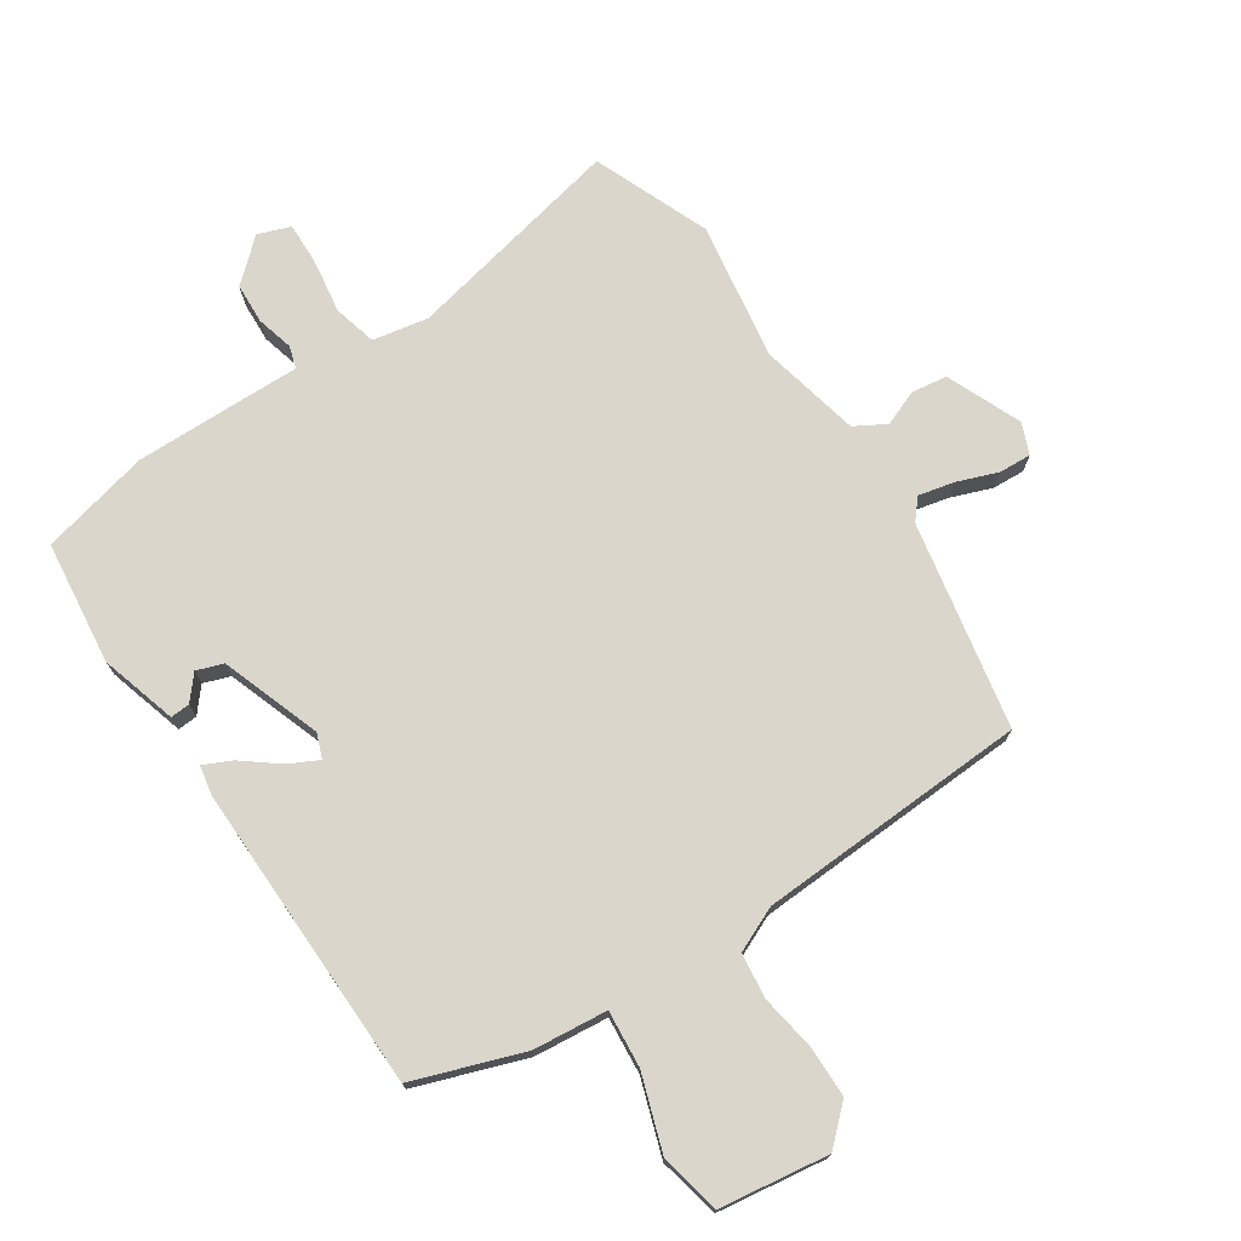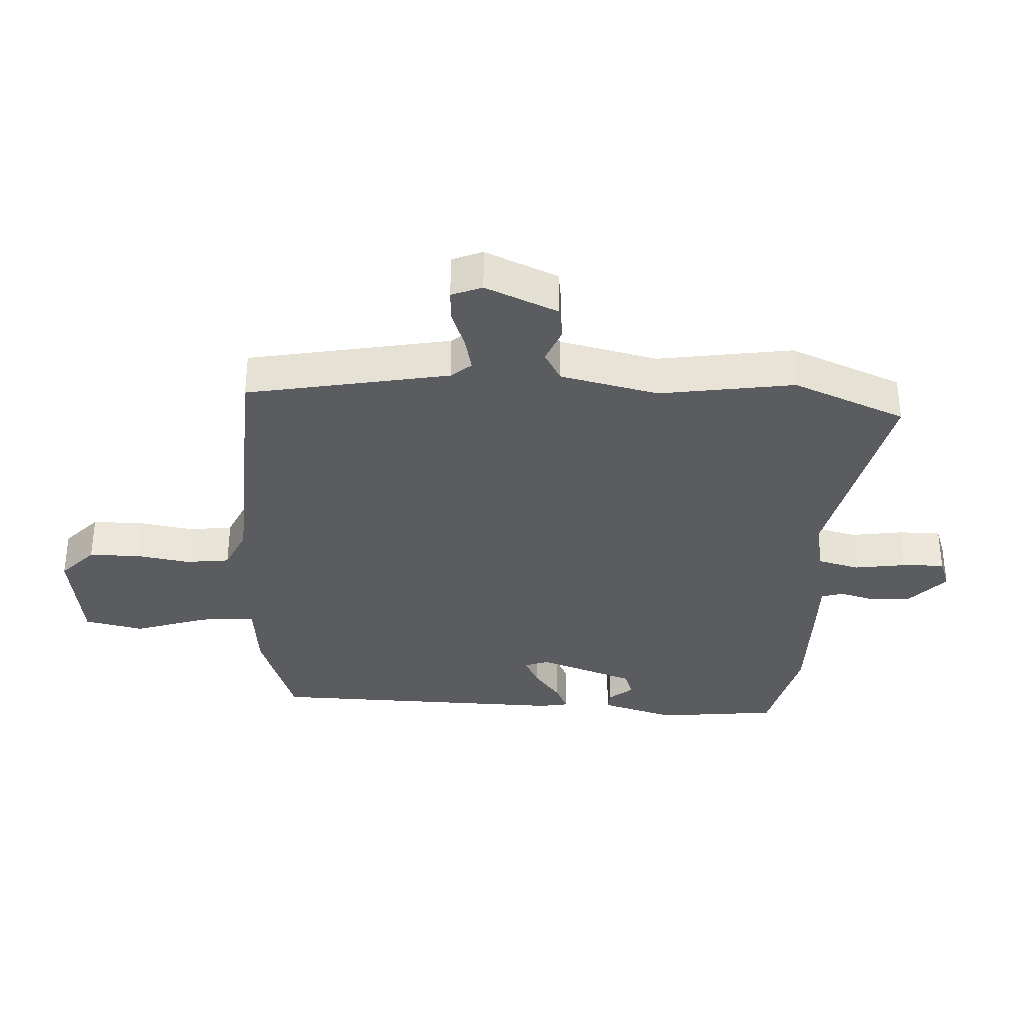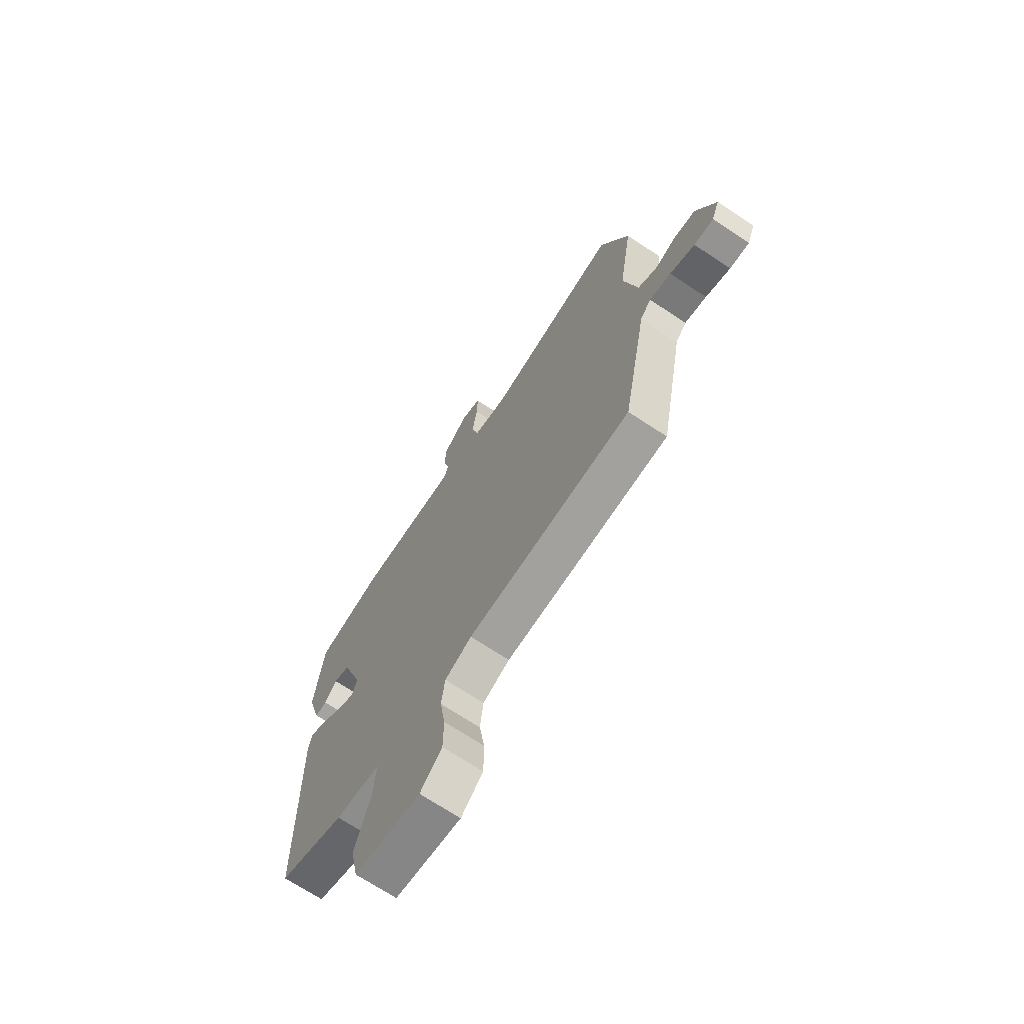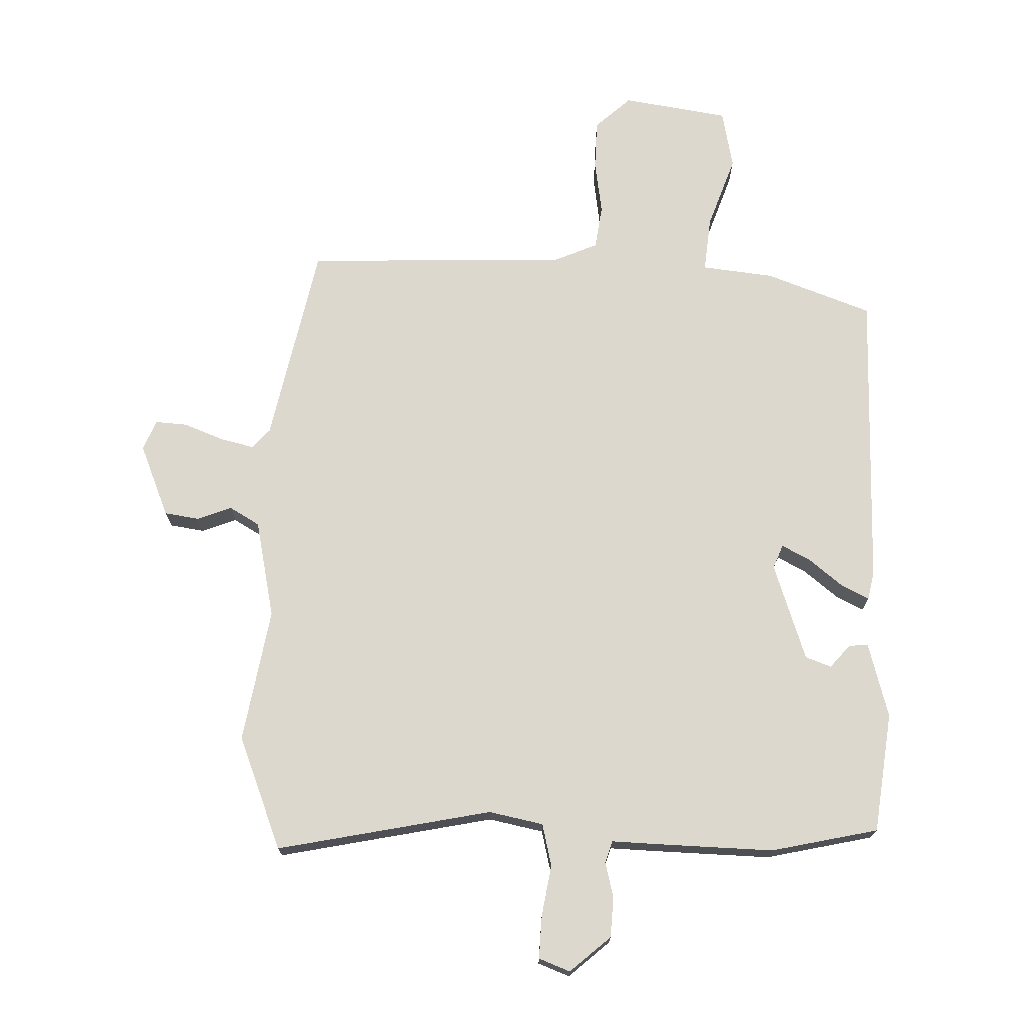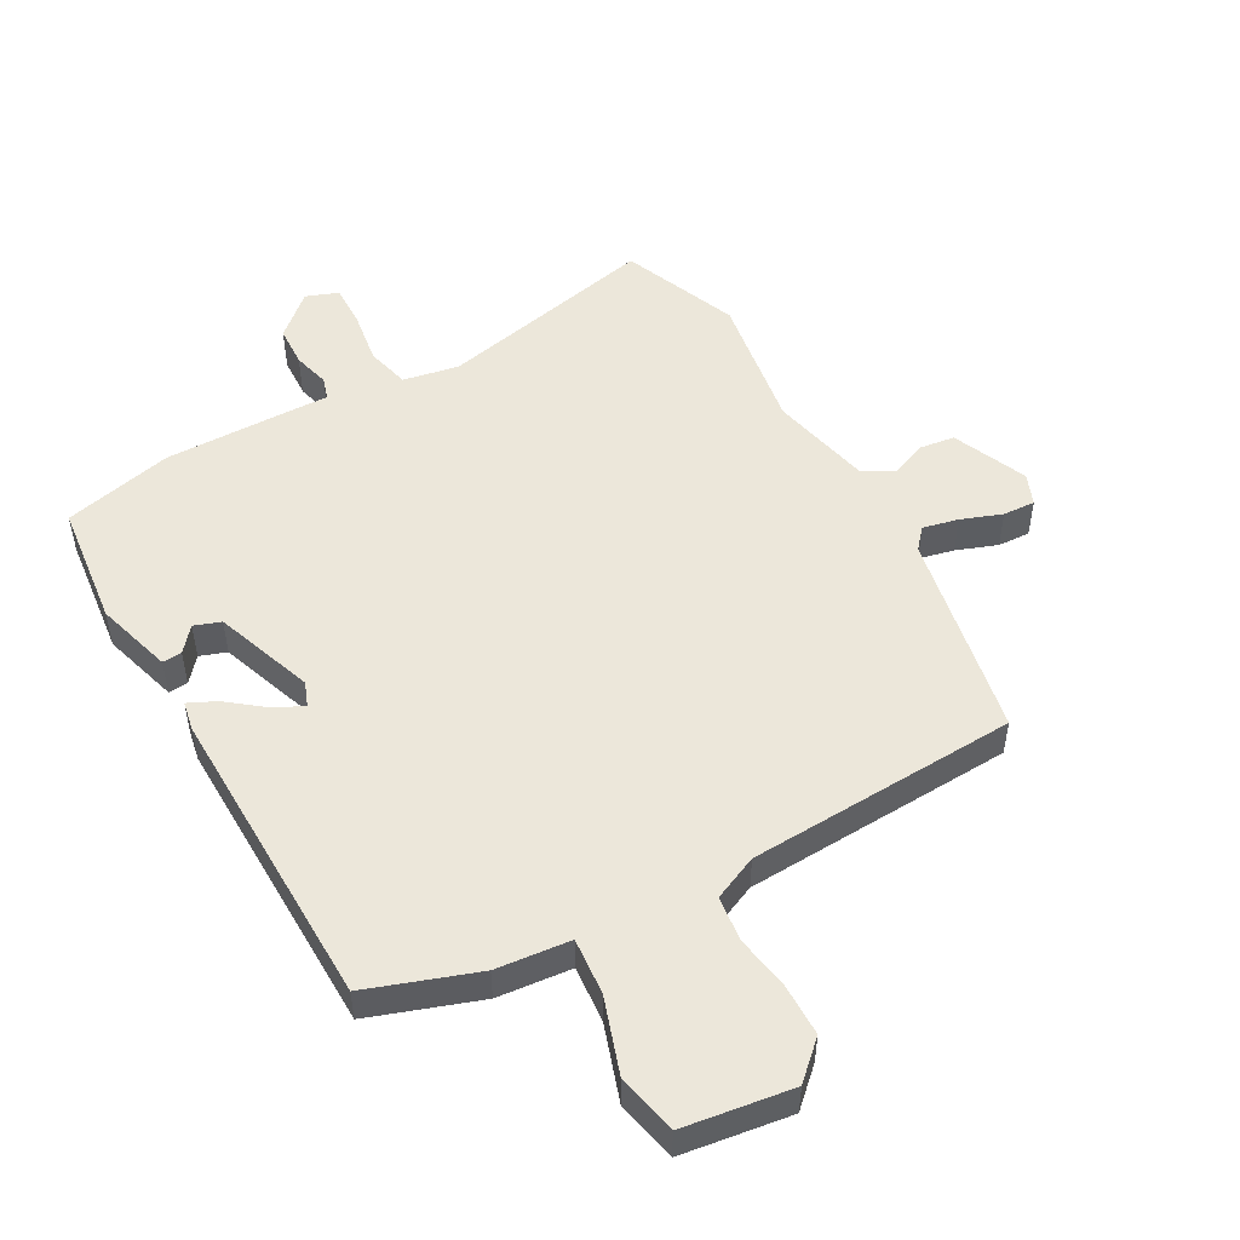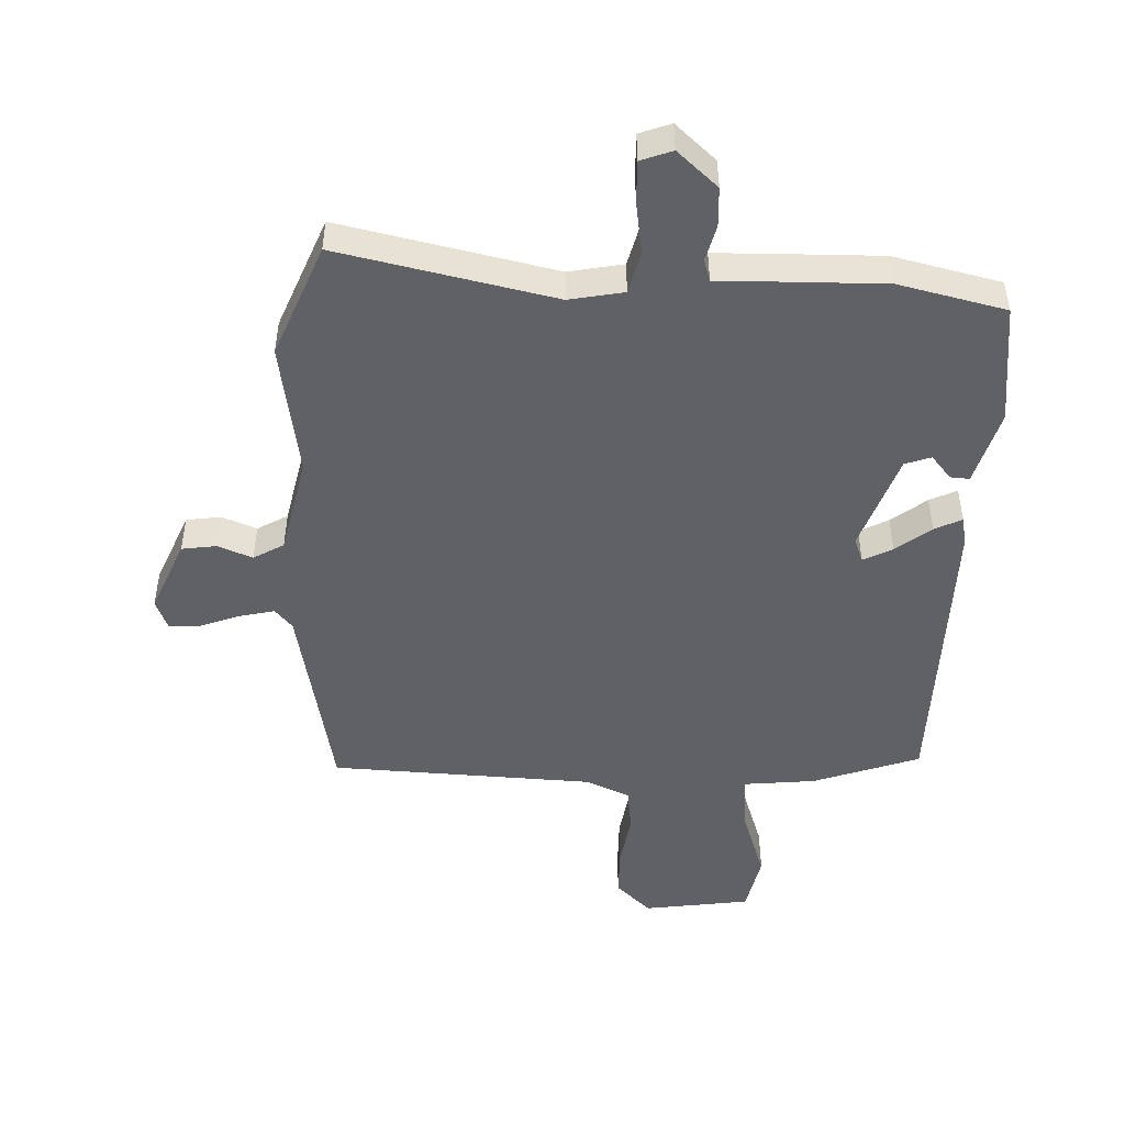
<metadata>
{"format":"obj","ext":"obj","renderer":"f3d","projection":"perspective","resolution":1024,"background":"white","views":[{"elev":73.7,"azim":146.3,"up":"+Y"},{"elev":-34.1,"azim":-93.4,"up":"+Y"},{"elev":-69.8,"azim":-123.6,"up":"+Z"},{"elev":72.2,"azim":2.2,"up":"+Y"},{"elev":51.0,"azim":150.6,"up":"+Y"},{"elev":-48.4,"azim":-2.2,"up":"+Y"}]}
</metadata>
<code>
v 0.342 0.07 0.537
v 0.515 0.07 0.497
v 0.538 0.07 0.302
v 0.503 0.07 0.181
v 0.472 0.07 0.183
v 0.44 0.07 0.221
v 0.398 0.07 0.206
v 0.343 0.07 0.049
v 0.358 0.07 0.01
v 0.405 0.07 0.034
v 0.461 0.07 0.078
v 0.505 0.07 0.099
v 0.514 0.07 0.053
v 0.507 0.07 -0.434
v 0.335 0.07 -0.495
v 0.218 0.07 -0.507
v 0.226 0.07 -0.597
v 0.266 0.07 -0.715
v 0.246 0.07 -0.811
v 0.074 0.07 -0.836
v 0.017 0.07 -0.783
v 0.016 0.07 -0.701
v 0.03 0.07 -0.614
v 0.021 0.07 -0.543
v -0.049 0.07 -0.512
v -0.476 0.07 -0.493
v -0.54 0.07 -0.167
v -0.568 0.07 -0.135
v -0.624 0.07 -0.148
v -0.688 0.07 -0.172
v -0.739 0.07 -0.175
v -0.759 0.07 -0.126
v -0.709 0.07 -0.008
v -0.653 0.07 0
v -0.597 0.07 -0.022
v -0.548 0.07 0.006
v -0.513 0.07 0.165
v -0.548 0.07 0.382
v -0.474 0.07 0.565
v -0.127 0.07 0.491
v -0.039 0.07 0.508
v -0.022 0.07 0.576
v -0.035 0.07 0.66
v -0.037 0.07 0.728
v 0.014 0.07 0.747
v 0.079 0.07 0.689
v 0.082 0.07 0.625
v 0.067 0.07 0.567
v 0.078 0.07 0.532
v 0.161 0.07 0.534
v 0.342 0 0.537
v 0.515 0 0.497
v 0.538 0 0.302
v 0.503 0 0.181
v 0.472 0 0.183
v 0.44 0 0.221
v 0.398 0 0.206
v 0.343 0 0.049
v 0.358 0 0.01
v 0.405 0 0.034
v 0.461 0 0.078
v 0.505 0 0.099
v 0.514 0 0.053
v 0.507 0 -0.434
v 0.335 0 -0.495
v 0.218 0 -0.507
v 0.226 0 -0.597
v 0.266 0 -0.715
v 0.246 0 -0.811
v 0.074 0 -0.836
v 0.017 0 -0.783
v 0.016 0 -0.701
v 0.03 0 -0.614
v 0.021 0 -0.543
v -0.049 0 -0.512
v -0.476 0 -0.493
v -0.54 0 -0.167
v -0.568 0 -0.135
v -0.624 0 -0.148
v -0.688 0 -0.172
v -0.739 0 -0.175
v -0.759 0 -0.126
v -0.709 0 -0.008
v -0.653 0 0
v -0.597 0 -0.022
v -0.548 0 0.006
v -0.513 0 0.165
v -0.548 0 0.382
v -0.474 0 0.565
v -0.127 0 0.491
v -0.039 0 0.508
v -0.022 0 0.576
v -0.035 0 0.66
v -0.037 0 0.728
v 0.014 0 0.747
v 0.079 0 0.689
v 0.082 0 0.625
v 0.067 0 0.567
v 0.078 0 0.532
v 0.161 0 0.534
f 2 3 4
f 1 2 4
f 50 1 4
f 49 50 4
f 46 47 48
f 45 46 48
f 44 45 48
f 43 44 48
f 42 43 48
f 41 42 48 49
f 37 38 39 40
f 36 37 40 41
f 33 34 35
f 32 33 35
f 31 32 35
f 30 31 35
f 29 30 35
f 28 29 35 36
f 36 41 49
f 28 36 49
f 27 28 49
f 21 22 23
f 20 21 23
f 19 20 23
f 18 19 23
f 17 18 23
f 16 17 23 24
f 14 15 16
f 13 14 16
f 12 13 16
f 11 12 16
f 10 11 16
f 16 24 25
f 10 16 25
f 9 10 25
f 4 5 6
f 49 4 6
f 49 6 7
f 26 27 49
f 25 26 49
f 9 25 49
f 8 9 49
f 7 8 49
f 54 53 52
f 54 52 51
f 54 51 100
f 54 100 99
f 98 97 96
f 98 96 95
f 98 95 94
f 98 94 93
f 98 93 92
f 99 98 92 91
f 90 89 88 87
f 91 90 87 86
f 85 84 83
f 85 83 82
f 85 82 81
f 85 81 80
f 85 80 79
f 86 85 79 78
f 99 91 86
f 99 86 78
f 99 78 77
f 73 72 71
f 73 71 70
f 73 70 69
f 73 69 68
f 73 68 67
f 74 73 67 66
f 66 65 64
f 66 64 63
f 66 63 62
f 66 62 61
f 66 61 60
f 75 74 66
f 75 66 60
f 75 60 59
f 56 55 54
f 56 54 99
f 57 56 99
f 99 77 76
f 99 76 75
f 99 75 59
f 99 59 58
f 99 58 57
f 1 51 52 2
f 2 52 53 3
f 3 53 54 4
f 4 54 55 5
f 5 55 56 6
f 6 56 57 7
f 7 57 58 8
f 8 58 59 9
f 9 59 60 10
f 10 60 61 11
f 11 61 62 12
f 12 62 63 13
f 13 63 64 14
f 14 64 65 15
f 15 65 66 16
f 16 66 67 17
f 17 67 68 18
f 18 68 69 19
f 19 69 70 20
f 20 70 71 21
f 21 71 72 22
f 22 72 73 23
f 23 73 74 24
f 24 74 75 25
f 25 75 76 26
f 26 76 77 27
f 27 77 78 28
f 28 78 79 29
f 29 79 80 30
f 30 80 81 31
f 31 81 82 32
f 32 82 83 33
f 33 83 84 34
f 34 84 85 35
f 35 85 86 36
f 36 86 87 37
f 37 87 88 38
f 38 88 89 39
f 39 89 90 40
f 40 90 91 41
f 41 91 92 42
f 42 92 93 43
f 43 93 94 44
f 44 94 95 45
f 45 95 96 46
f 46 96 97 47
f 47 97 98 48
f 48 98 99 49
f 49 99 100 50
f 50 100 51 1

</code>
